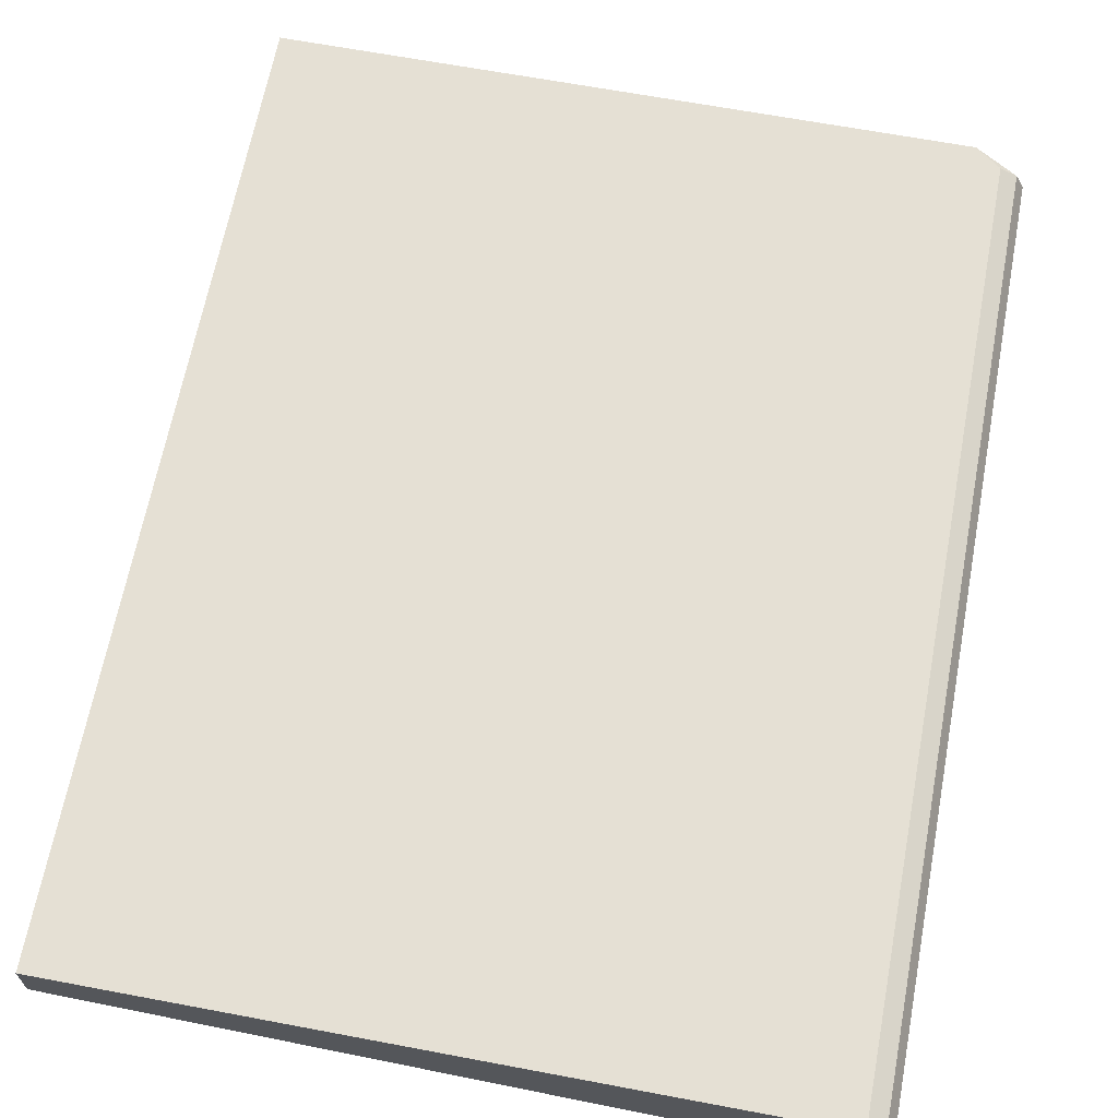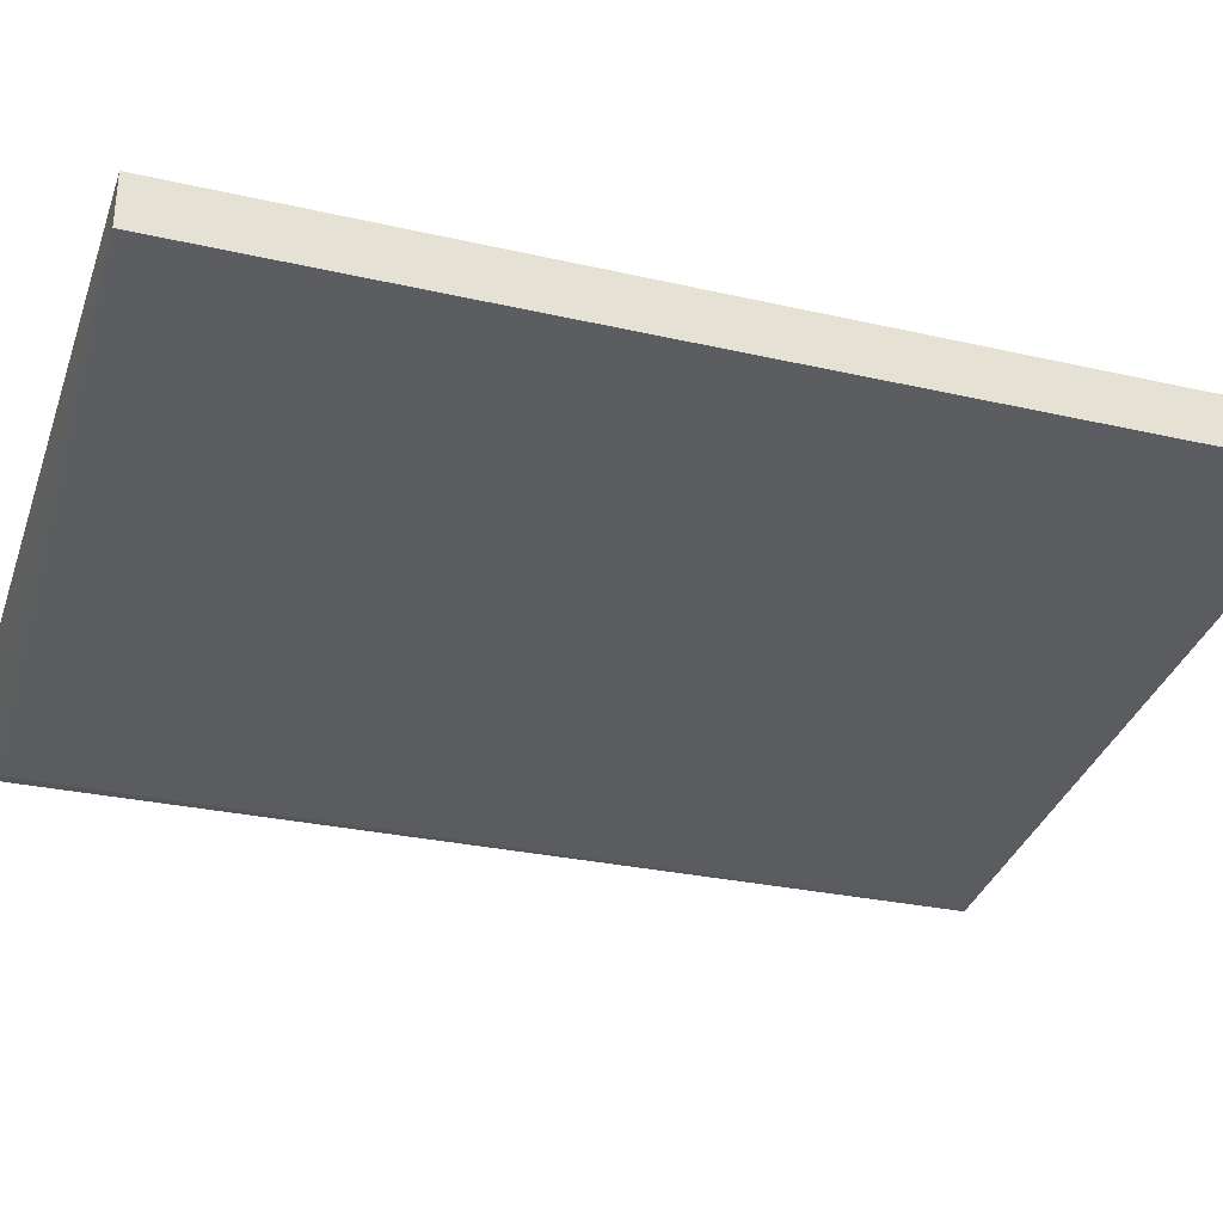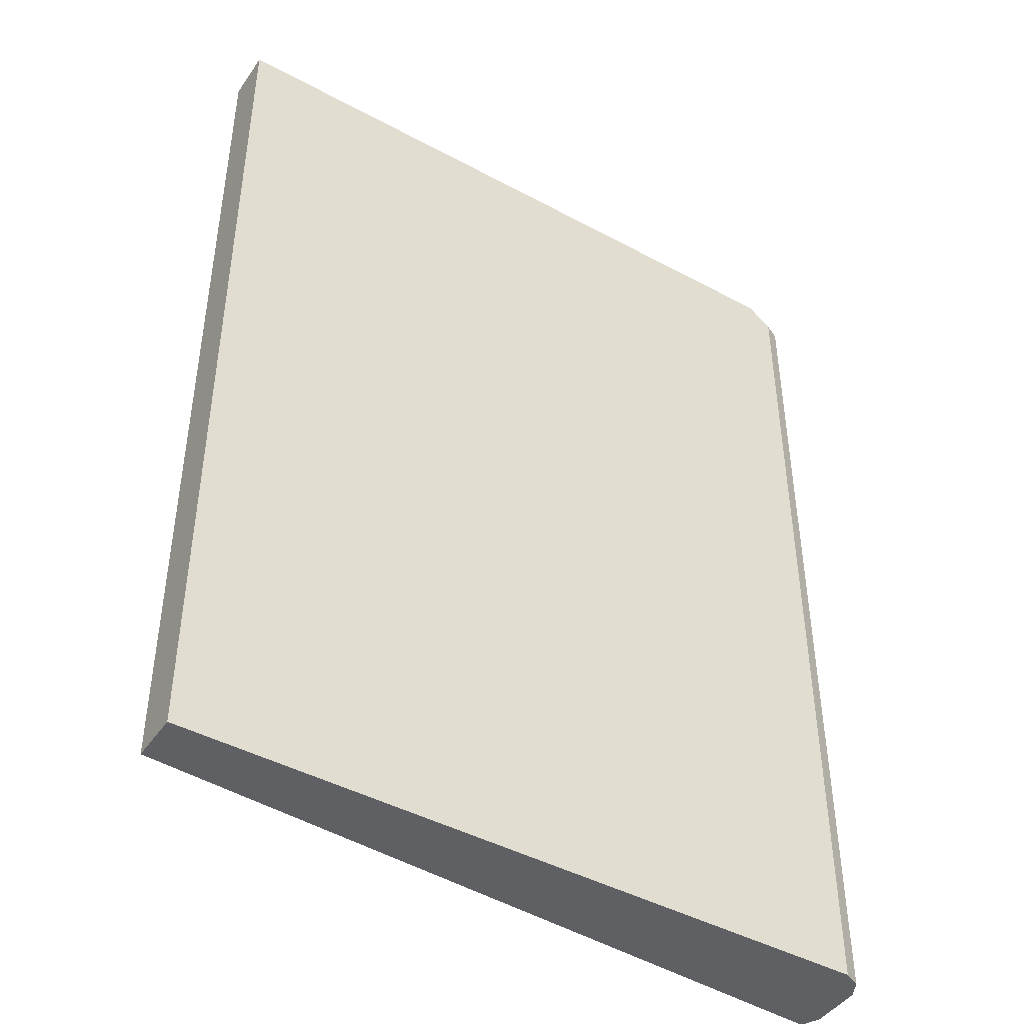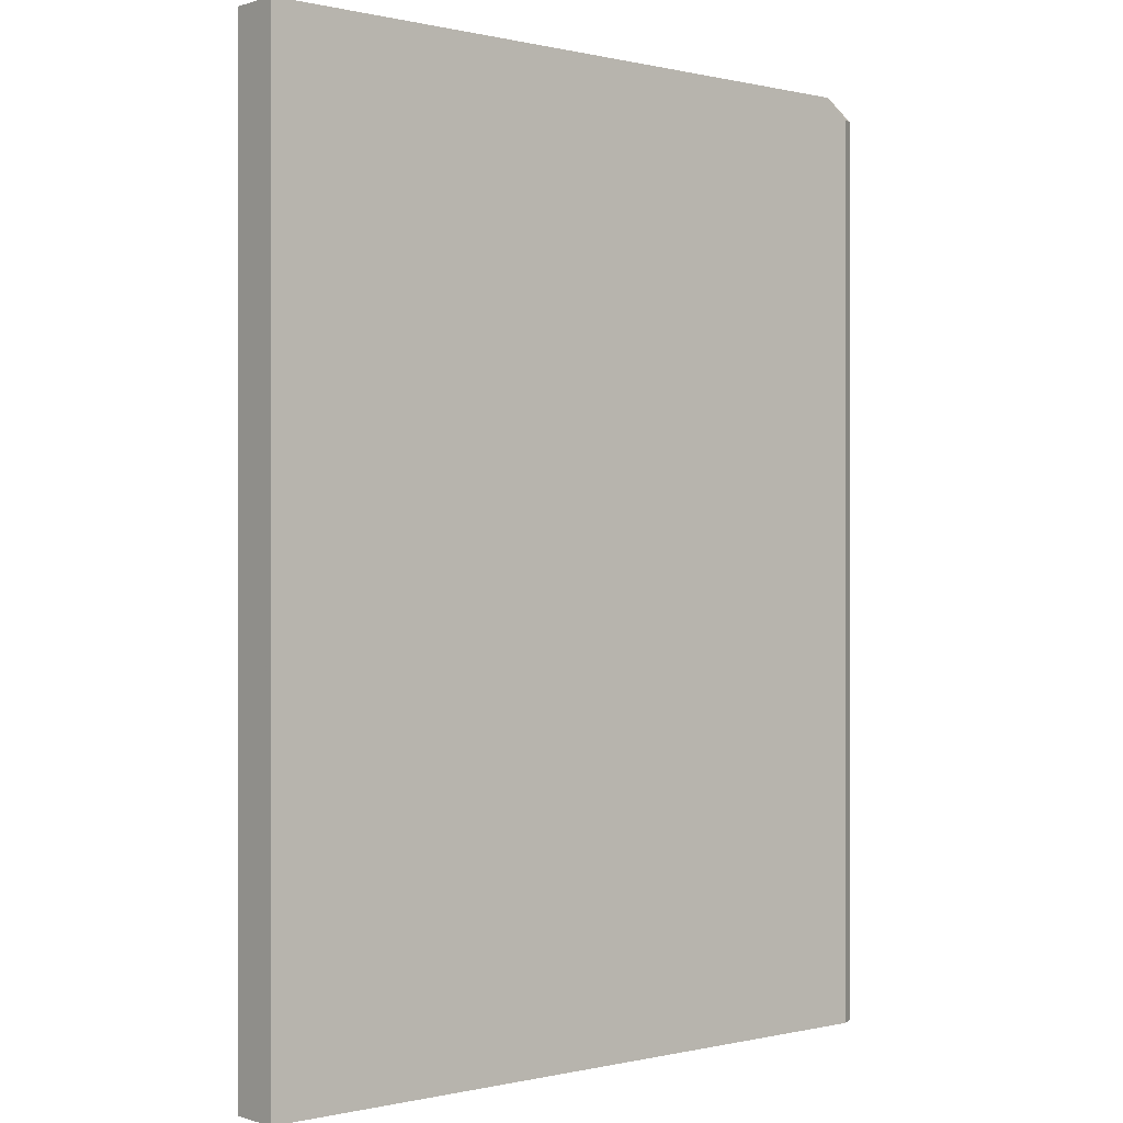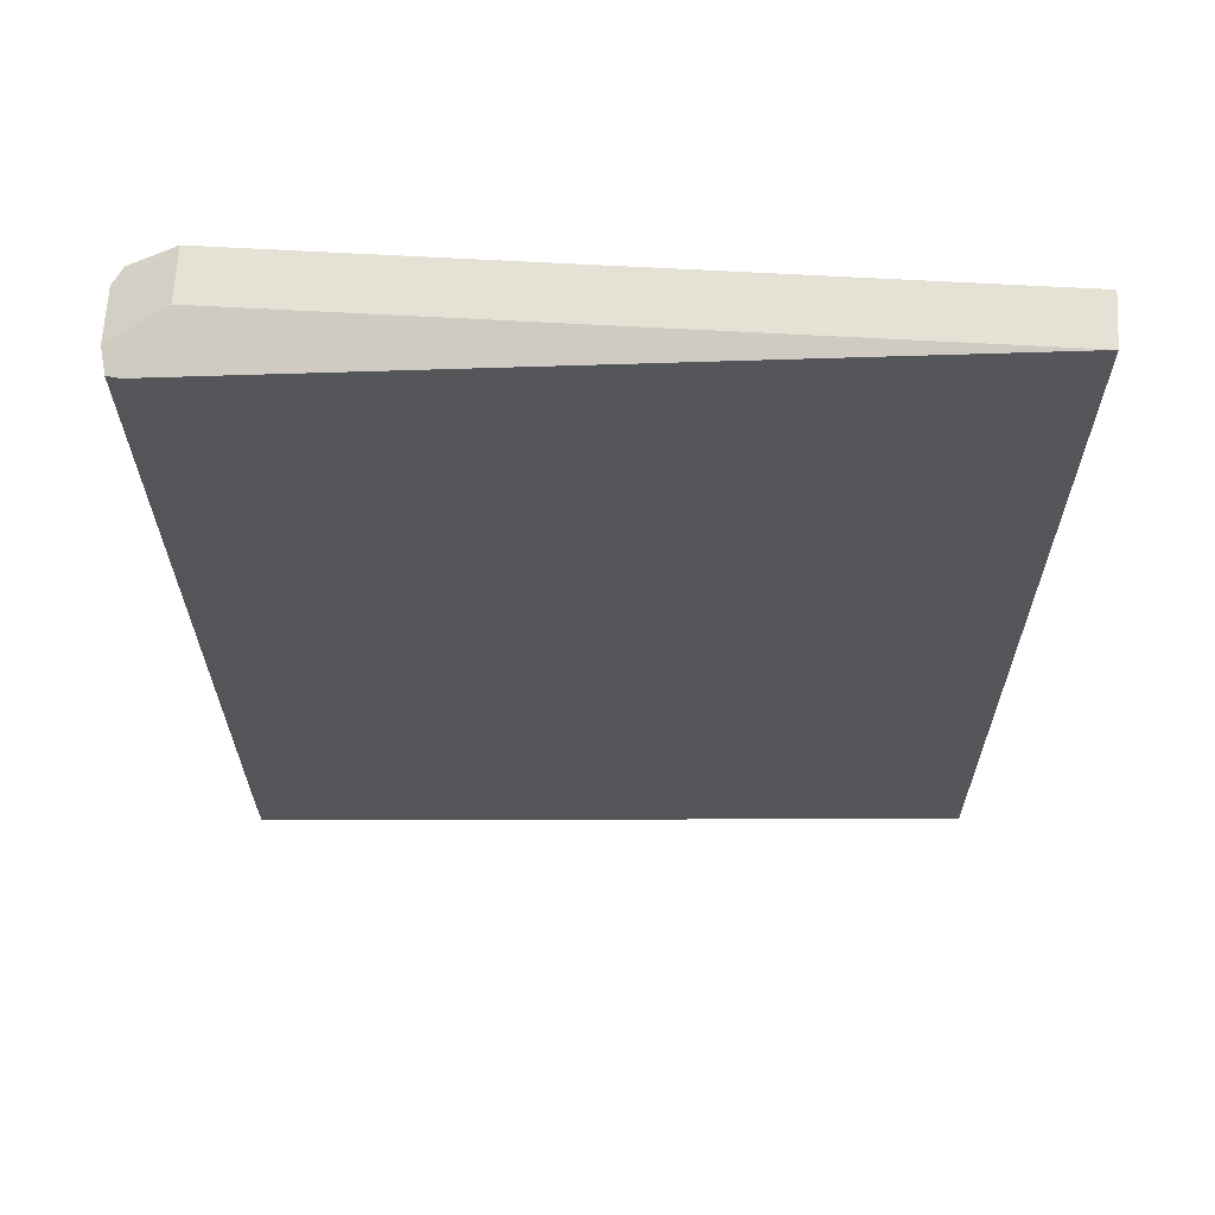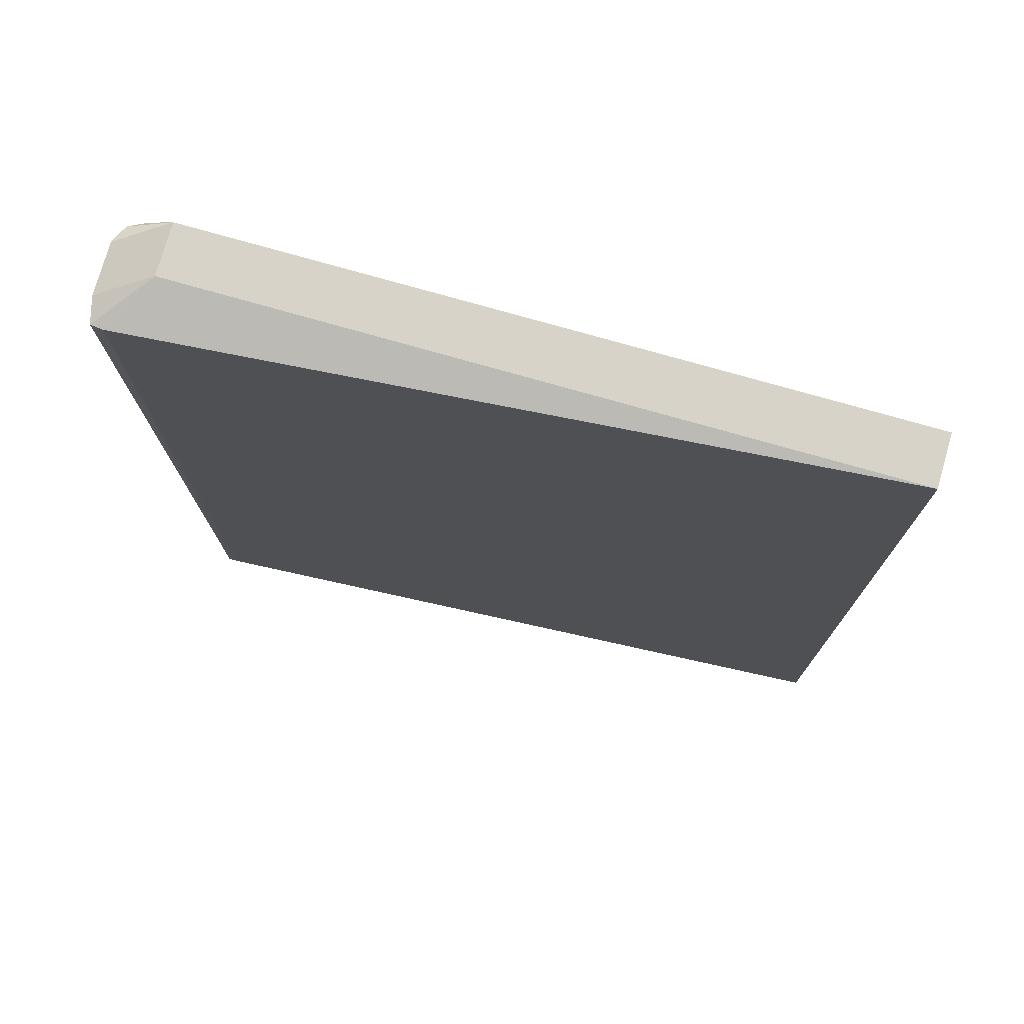
<metadata>
{"format":"obj","ext":"obj","renderer":"f3d","projection":"perspective","resolution":1024,"background":"white","views":[{"elev":65.7,"azim":10.7,"up":"+Z"},{"elev":-31.7,"azim":-107.9,"up":"+Z"},{"elev":-44.4,"azim":-32.2,"up":"+Y"},{"elev":-0.1,"azim":-40.8,"up":"+Y"},{"elev":64.8,"azim":-176.8,"up":"+Y"},{"elev":75.9,"azim":-164.1,"up":"+Y"}]}
</metadata>
<code>
v -0.4146 0.4608 0.2595
v -0.4146 -0.1881 0.2595
v -0.4146 -0.1881 0.2941
v 0.07496 -0.1881 0.2306
v 0.08649 -0.1881 0.2422
v 0.08072 -0.1881 0.2306
v 0.08214 0.4477 0.2246
v 0.08649 0.4477 0.2422
v 0.05156 0.4608 0.2595
v 0.07369 0.4477 0.2236
v -0.4146 0.4608 0.2941
v 0.05156 0.4608 0.2941
v 0.08649 0.4477 0.2768
v 0.08581 0.4477 0.2781
v 0.08072 0.4477 0.2883
v 0.08072 -0.1881 0.2883
v 0.06919 0.4477 0.2941
v 0.06919 -0.1881 0.2941
v 0.08649 -0.1881 0.2768
f 18 17 3
f 15 12 17
f 12 11 17
f 11 3 17
f 11 1 3
f 15 17 16
f 16 17 18
f 18 3 5
f 19 16 5
f 19 14 16
f 19 13 14
f 19 5 13
f 8 13 5
f 8 9 13
f 15 16 14
f 16 18 5
f 15 14 12
f 6 4 10
f 12 13 9
f 12 14 13
f 2 3 1
f 4 3 2
f 4 5 3
f 6 5 4
f 7 8 5
f 7 9 8
f 7 5 6
f 7 6 10
f 4 2 10
f 10 2 1
f 9 10 1
f 9 1 11
f 12 9 11
f 7 10 9

</code>
